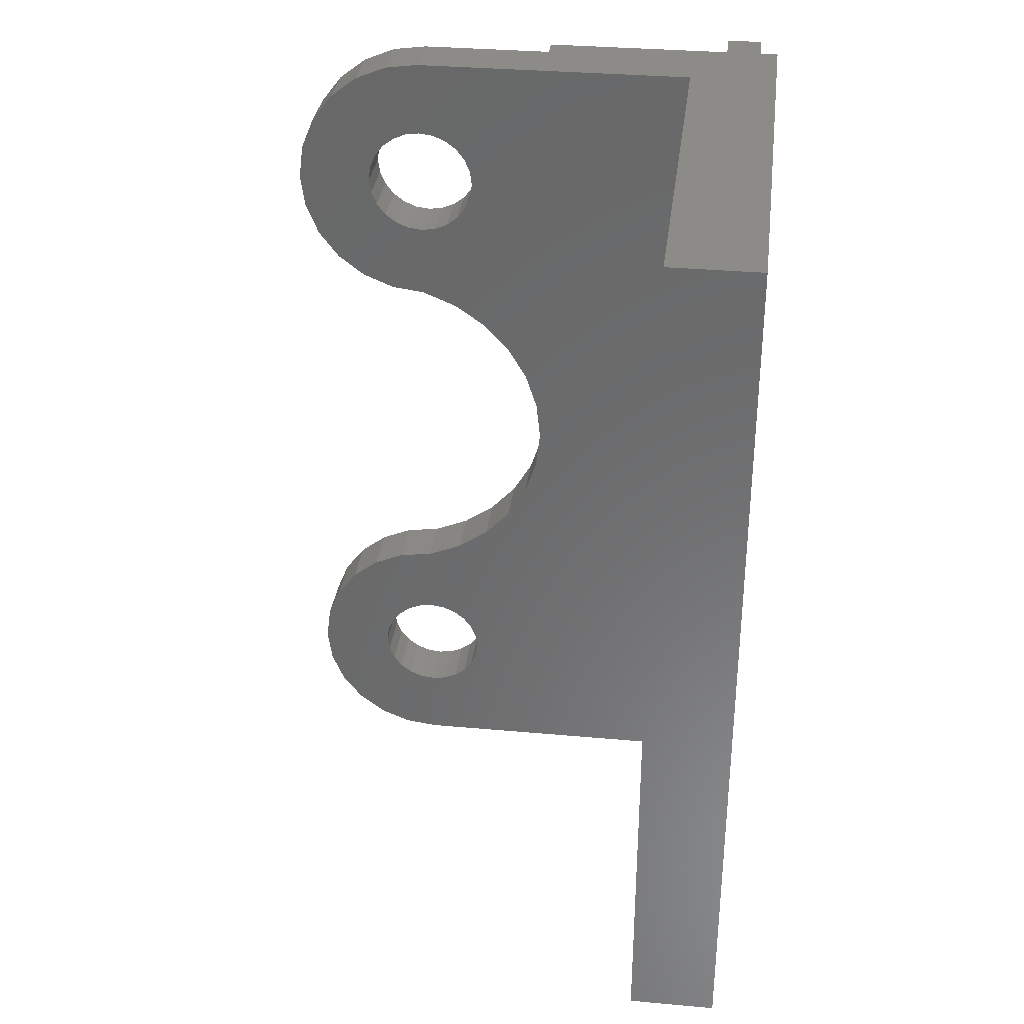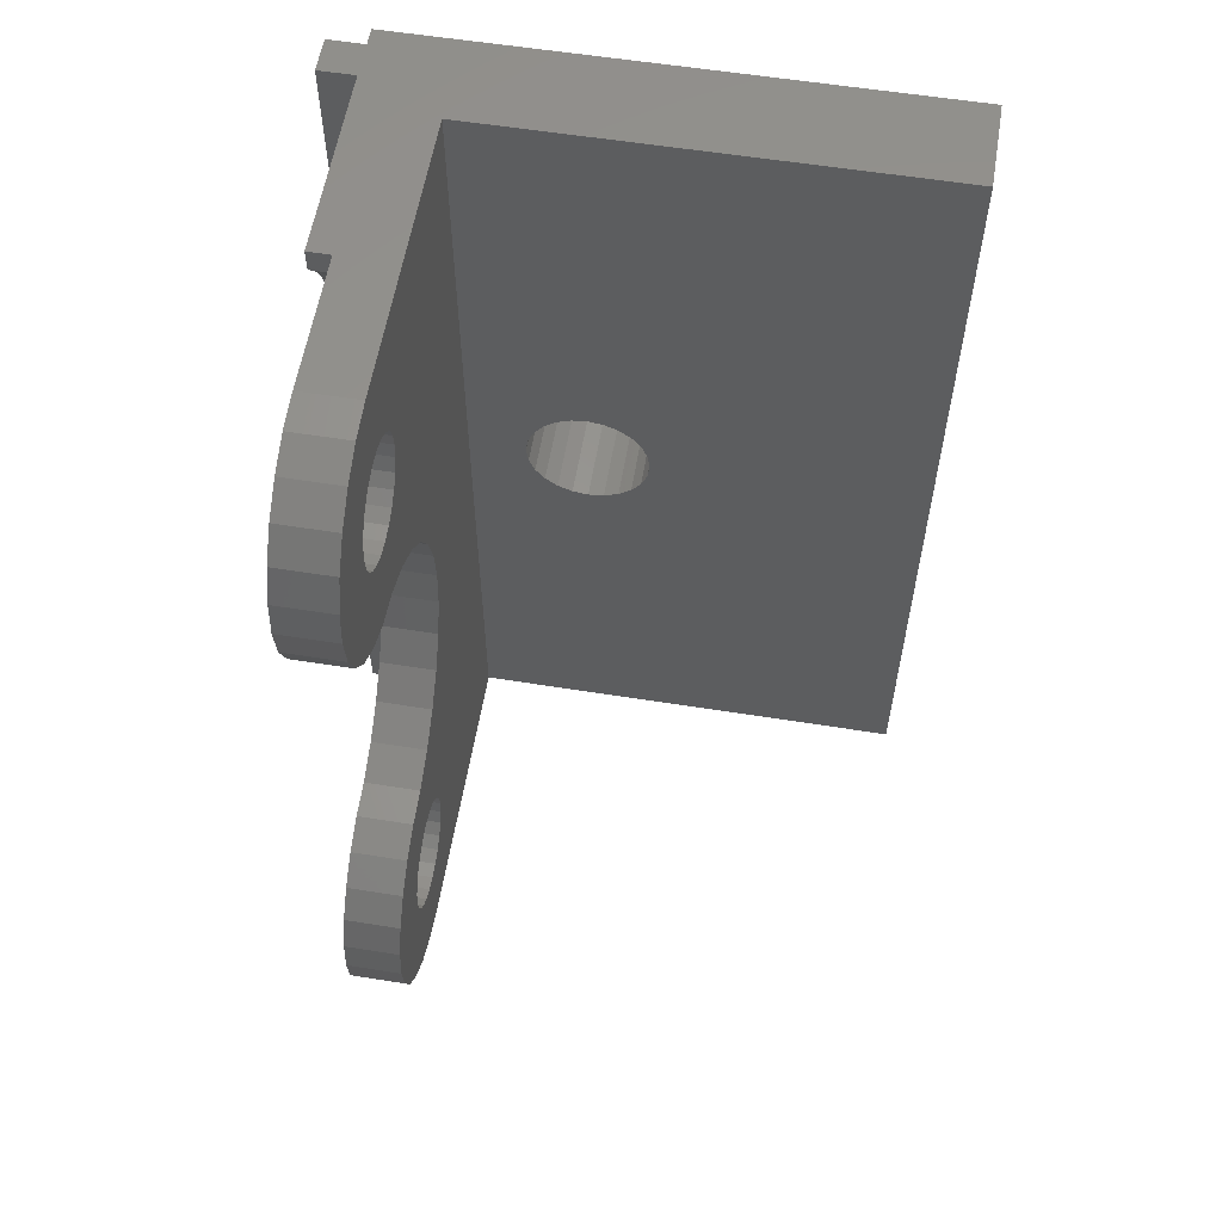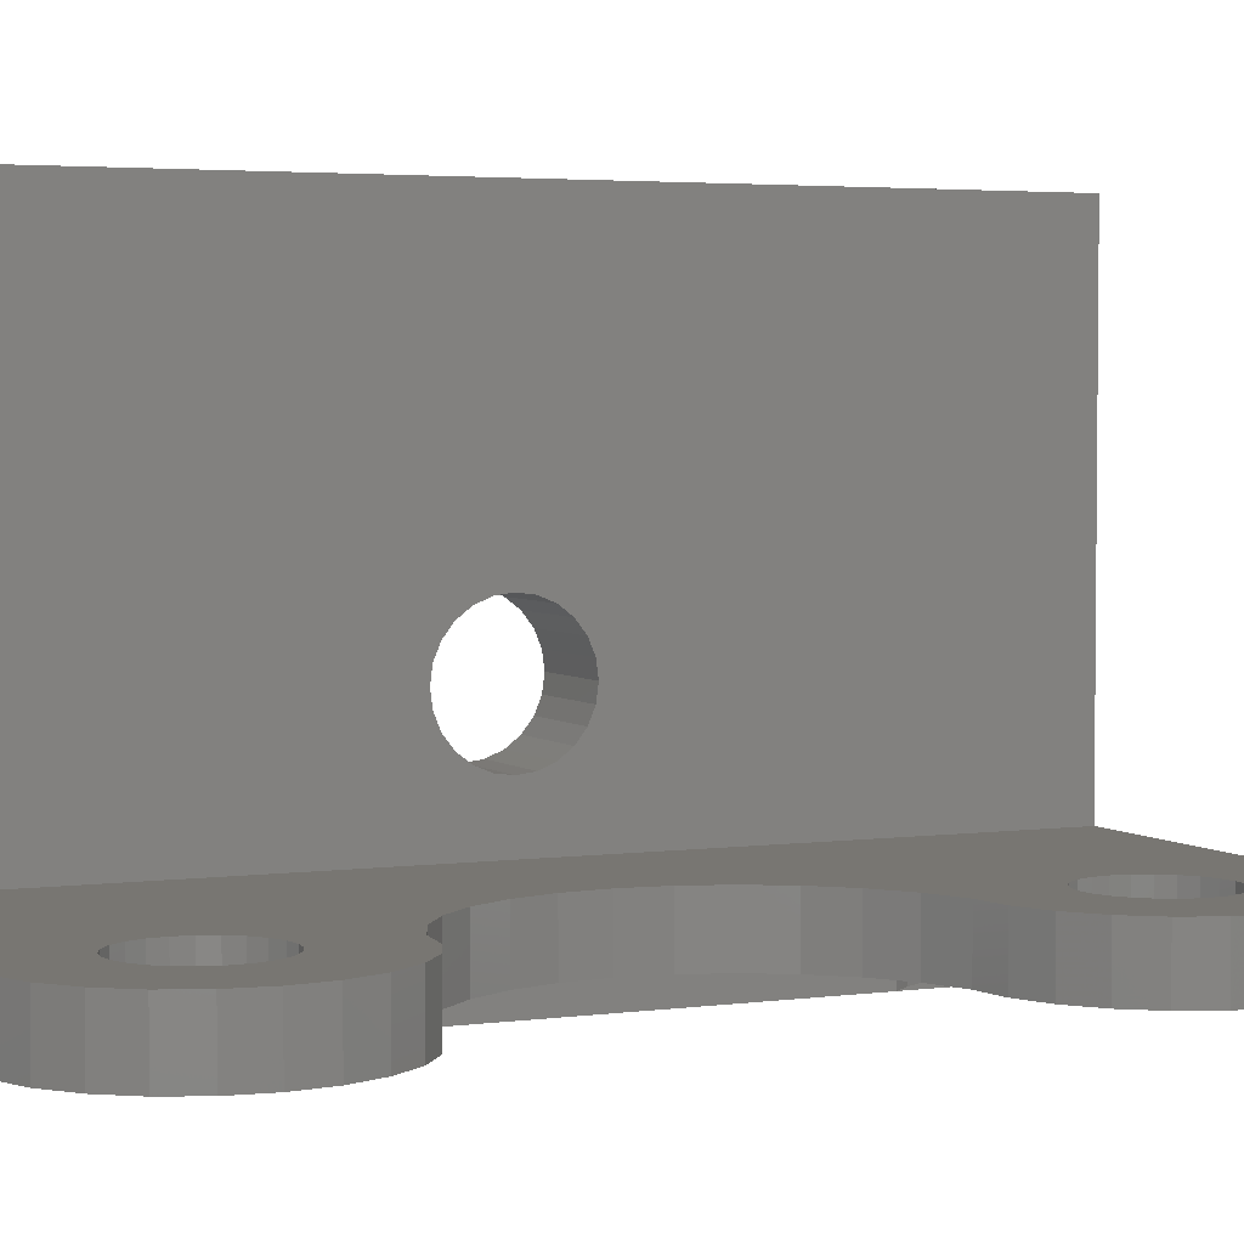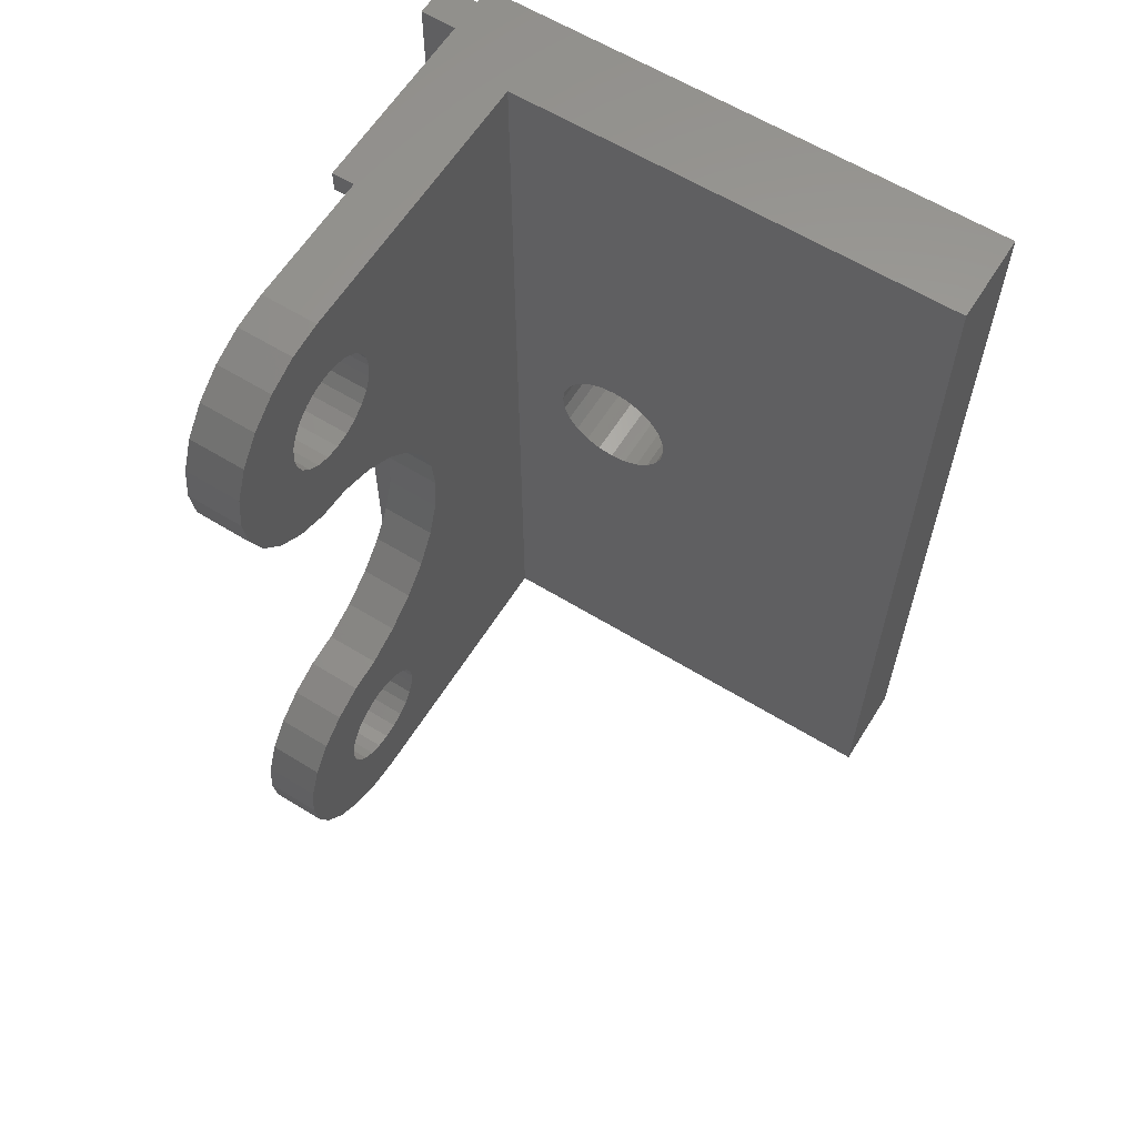
<metadata>
{"format":"stl","ext":"stl","renderer":"f3d","projection":"perspective","resolution":1024,"background":"white","views":[{"elev":33.1,"azim":-172.9,"up":"+Z"},{"elev":58.0,"azim":99.4,"up":"+Z"},{"elev":3.6,"azim":65.1,"up":"+Y"},{"elev":61.5,"azim":122.0,"up":"+Z"}]}
</metadata>
<code>
# stl→obj: 290 verts, 588 faces
v 216.6 46.21 32.18
v 216.4 45.21 33.08
v 216.6 45.21 32.18
v 216.4 46.21 33.08
v 216.4 46.21 6
v 216.4 45.21 6.917
v 216.4 45.21 6
v 216.4 46.21 6.917
v 222.7 46.21 12.68
v 221.2 48.71 13.7
v 221.2 46.21 13.7
v 222.7 48.71 12.68
v 209.8 43.61 2.042e-12
v 209.8 45.21 40
v 209.8 43.61 40
v 209.8 45.21 2.043e-12
v 208.2 45.21 40
v 208.2 43.61 2.042e-12
v 208.2 43.61 40
v 208.2 45.21 2.042e-12
v 216.4 46.21 34.92
v 216.6 45.21 35.82
v 216.4 45.21 34.92
v 216.6 46.21 35.82
v 224.4 46.21 12
v 224.4 48.71 12
v 225.9 46.21 11.8
v 225.9 48.71 11.8
v 218.4 46.21 1
v 217.8 45.21 1.704
v 218.4 45.21 1
v 217.8 46.21 1.704
v 218.4 46.21 2.049e-12
v 218.4 45.21 2.049e-12
v 216.9 46.21 3.307
v 216.6 45.21 4.181
v 216.9 45.21 3.307
v 216.6 46.21 4.181
v 220 46.21 15
v 219.1 48.71 16.53
v 219.1 46.21 16.53
v 220 48.71 15
v 227.4 46.21 11.2
v 227.4 48.71 11.2
v 217.3 46.21 30.48
v 216.9 45.21 31.31
v 217.3 45.21 30.48
v 216.9 46.21 31.31
v 216.9 46.21 36.69
v 217.3 45.21 37.52
v 216.9 45.21 36.69
v 217.3 46.21 37.52
v 216.6 45.21 7.819
v 216.9 46.21 8.693
v 216.9 45.21 8.693
v 216.6 46.21 7.819
v 216.4 46.21 34
v 216.4 45.21 34
v 217.8 45.21 38.3
v 218.4 46.21 39
v 218.4 45.21 39
v 217.8 46.21 38.3
v 228.6 46.21 10.24
v 228.6 48.71 10.24
v 218.5 48.71 18.23
v 218.4 46.21 20
v 218.5 46.21 18.23
v 218.4 48.71 20
v 230.2 48.71 7.553
v 229.6 46.21 9
v 230.2 46.21 7.553
v 229.6 48.71 9
v 217.8 45.21 10.3
v 218.4 46.21 11
v 218.4 45.21 11
v 217.8 46.21 10.3
v 217.8 45.21 29.7
v 217.8 46.21 29.7
v 218.4 46.21 29
v 218.4 45.21 29
v 218.5 46.21 21.77
v 219.1 46.21 23.47
v 220 46.21 25
v 221.2 46.21 26.3
v 222.7 46.21 27.32
v 224.4 46.21 28
v 225.9 46.21 28.2
v 227.4 46.21 28.8
v 228.6 46.21 29.76
v 229.6 46.21 31
v 224.4 46.21 31.45
v 225 46.21 31.54
v 230.2 46.21 32.45
v 225.6 46.21 31.79
v 226.2 46.21 32.2
v 226.6 46.21 32.73
v 230.4 46.21 34
v 226.8 46.21 33.34
v 226.9 46.21 34
v 226.8 46.21 34.66
v 230.2 46.21 35.55
v 226.6 46.21 35.28
v 226.2 46.21 35.8
v 229.6 46.21 37
v 225.6 46.21 36.21
v 225 46.21 36.46
v 224.4 46.21 36.55
v 228.6 46.21 38.24
v 227.4 46.21 39.2
v 218.4 46.21 40
v 225.9 46.21 39.8
v 224.4 46.21 40
v 223.7 46.21 31.54
v 223.1 46.21 31.79
v 222.6 46.21 32.2
v 222.2 46.21 32.73
v 221.9 46.21 33.34
v 221.8 46.21 34
v 221.9 46.21 34.66
v 222.2 46.21 35.28
v 222.6 46.21 35.8
v 223.1 46.21 36.21
v 223.7 46.21 36.46
v 207.4 68.71 40
v 211.4 68.71 2.052e-12
v 207.4 68.71 2.049e-12
v 211.4 68.71 40
v 219.1 48.71 23.47
v 218.5 48.71 21.77
v 223.7 48.71 31.54
v 224.4 48.71 31.45
v 211.4 48.71 2.049e-12
v 211.4 51.21 20
v 211.4 48.71 40
v 211.4 51.3 19.3
v 211.4 51.57 18.65
v 211.4 52 18.09
v 211.4 52.56 17.66
v 211.4 53.21 17.39
v 211.4 53.91 17.3
v 211.4 54.61 17.39
v 211.4 55.26 17.66
v 211.4 55.82 18.09
v 211.4 56.25 18.65
v 211.4 56.52 19.3
v 211.4 56.61 20
v 211.4 52 21.91
v 211.4 51.57 21.35
v 211.4 51.3 20.7
v 211.4 52.56 22.34
v 211.4 53.21 22.61
v 211.4 53.91 22.7
v 211.4 54.61 22.61
v 211.4 55.26 22.34
v 211.4 55.82 21.91
v 211.4 56.25 21.35
v 211.4 56.52 20.7
v 220 48.71 25
v 222.7 48.71 27.32
v 221.2 48.71 26.3
v 230.2 48.71 35.55
v 229.6 48.71 37
v 230.4 48.71 34
v 227.4 48.71 39.2
v 228.6 48.71 38.24
v 225.9 48.71 39.8
v 224.4 48.71 40
v 218.4 45.21 40
v 207.4 45.21 40
v 224.4 46.21 2.053e-12
v 225.9 46.21 0.2044
v 227.4 46.21 0.8038
v 228.6 46.21 1.757
v 217.3 46.21 2.478
v 229.6 46.21 3
v 224.4 46.21 3.45
v 225 46.21 3.537
v 230.2 46.21 4.447
v 225.6 46.21 3.792
v 226.2 46.21 4.197
v 226.6 46.21 4.725
v 230.4 46.21 6
v 226.8 46.21 5.34
v 226.9 46.21 6
v 226.8 46.21 6.66
v 226.6 46.21 7.275
v 226.2 46.21 7.803
v 225.6 46.21 8.208
v 225 46.21 8.463
v 224.4 46.21 8.55
v 217.3 46.21 9.522
v 223.7 46.21 3.537
v 223.1 46.21 3.792
v 222.6 46.21 4.197
v 216.4 46.21 5.083
v 222.2 46.21 4.725
v 221.9 46.21 5.34
v 221.8 46.21 6
v 221.9 46.21 6.66
v 222.2 46.21 7.275
v 222.6 46.21 7.803
v 223.1 46.21 8.208
v 223.7 46.21 8.463
v 226.6 48.71 35.28
v 226.8 48.71 34.66
v 226.2 48.71 35.8
v 228.6 48.71 29.76
v 227.4 48.71 28.8
v 225.9 48.71 28.2
v 225.6 48.71 36.21
v 225 48.71 36.46
v 224.4 48.71 36.55
v 223.7 48.71 36.46
v 223.1 48.71 36.21
v 222.6 48.71 35.8
v 226.9 48.71 34
v 226.8 48.71 33.34
v 222.2 48.71 4.725
v 221.9 48.71 5.34
v 222.6 48.71 4.197
v 207.4 52.56 17.66
v 207.4 52 18.09
v 207.4 51.57 18.65
v 207.4 51.3 19.3
v 221.8 48.71 6
v 221.9 48.71 6.66
v 222.2 48.71 7.275
v 216.4 45.21 5.083
v 224.4 48.71 28
v 223.1 48.71 31.79
v 207.4 55.26 17.66
v 207.4 54.61 17.39
v 207.4 55.82 18.09
v 207.4 56.25 18.65
v 222.2 48.71 32.73
v 221.9 48.71 33.34
v 222.6 48.71 32.2
v 207.4 56.52 19.3
v 224.4 48.71 2.052e-12
v 225.9 48.71 0.2044
v 223.1 48.71 3.792
v 227.4 48.71 0.8038
v 223.7 48.71 3.537
v 228.6 48.71 1.757
v 224.4 48.71 3.45
v 229.6 48.71 3
v 222.6 48.71 7.803
v 223.1 48.71 8.208
v 223.7 48.71 8.463
v 224.4 48.71 8.55
v 229.6 48.71 31
v 221.8 48.71 34
v 221.9 48.71 34.66
v 222.2 48.71 35.28
v 225 48.71 31.54
v 230.2 48.71 32.45
v 225.6 48.71 31.79
v 226.2 48.71 32.2
v 226.6 48.71 32.73
v 225 48.71 3.537
v 230.2 48.71 4.447
v 225.6 48.71 3.792
v 226.2 48.71 4.197
v 226.6 48.71 4.725
v 230.4 48.71 6
v 226.8 48.71 5.34
v 226.9 48.71 6
v 226.8 48.71 6.66
v 226.6 48.71 7.275
v 226.2 48.71 7.803
v 225.6 48.71 8.208
v 225 48.71 8.463
v 207.4 45.21 2.047e-12
v 217.3 45.21 2.478
v 217.3 45.21 9.522
v 207.4 51.3 20.7
v 207.4 51.57 21.35
v 207.4 52 21.91
v 207.4 51.21 20
v 207.4 52.56 22.34
v 207.4 53.21 22.61
v 207.4 53.91 22.7
v 207.4 54.61 22.61
v 207.4 55.26 22.34
v 207.4 55.82 21.91
v 207.4 56.25 21.35
v 207.4 56.52 20.7
v 207.4 56.61 20
v 207.4 53.21 17.39
v 207.4 53.91 17.3
f 1 2 3
f 2 1 4
f 5 6 7
f 6 5 8
f 9 10 11
f 10 9 12
f 13 14 15
f 14 13 16
f 17 18 19
f 18 17 20
f 21 22 23
f 22 21 24
f 25 12 9
f 12 25 26
f 27 26 25
f 26 27 28
f 29 30 31
f 30 29 32
f 33 31 34
f 31 33 29
f 35 36 37
f 36 35 38
f 39 40 41
f 40 39 42
f 43 28 27
f 28 43 44
f 15 18 13
f 18 15 19
f 45 46 47
f 46 45 48
f 49 50 51
f 50 49 52
f 53 54 55
f 54 53 56
f 2 57 58
f 57 2 4
f 10 39 11
f 39 10 42
f 8 53 6
f 53 8 56
f 59 60 61
f 60 59 62
f 52 59 50
f 59 52 62
f 63 44 43
f 44 63 64
f 65 66 67
f 66 65 68
f 69 70 71
f 70 69 72
f 73 74 75
f 74 73 76
f 77 45 47
f 45 77 78
f 79 77 80
f 77 79 78
f 81 79 66
f 79 81 82
f 79 82 83
f 79 83 84
f 79 84 85
f 79 85 86
f 79 86 87
f 79 87 88
f 79 88 89
f 79 89 78
f 78 89 45
f 45 89 90
f 45 90 48
f 48 90 91
f 91 90 92
f 92 90 93
f 92 93 94
f 94 93 95
f 95 93 96
f 96 93 97
f 96 97 98
f 98 97 99
f 99 97 100
f 100 97 101
f 100 101 102
f 102 101 103
f 103 101 104
f 103 104 105
f 105 104 106
f 106 104 107
f 107 104 49
f 49 104 52
f 52 104 108
f 52 108 62
f 62 108 109
f 62 109 60
f 60 109 110
f 110 109 111
f 110 111 112
f 91 1 48
f 1 91 113
f 1 113 114
f 1 114 115
f 1 115 4
f 4 115 116
f 4 116 117
f 4 117 57
f 57 117 118
f 57 118 21
f 21 118 119
f 21 119 120
f 21 120 24
f 24 120 121
f 24 121 122
f 24 122 49
f 49 122 123
f 49 123 107
f 124 125 126
f 125 124 127
f 81 128 82
f 128 81 129
f 68 81 66
f 81 68 129
f 91 130 113
f 130 91 131
f 132 133 134
f 133 132 135
f 135 132 136
f 136 132 137
f 137 132 125
f 137 125 138
f 138 125 139
f 139 125 140
f 140 125 141
f 141 125 142
f 142 125 143
f 143 125 144
f 144 125 145
f 145 125 146
f 146 125 127
f 134 147 127
f 147 134 148
f 148 134 149
f 149 134 133
f 127 147 150
f 127 150 151
f 127 151 152
f 127 152 153
f 127 153 154
f 127 154 155
f 127 155 156
f 127 156 157
f 127 157 146
f 128 83 82
f 83 128 158
f 159 84 160
f 84 159 85
f 83 160 84
f 160 83 158
f 161 104 101
f 104 161 162
f 163 101 97
f 101 163 161
f 108 164 109
f 164 108 165
f 162 108 104
f 108 162 165
f 109 166 111
f 166 109 164
f 111 167 112
f 167 111 166
f 15 17 19
f 168 134 14
f 134 168 110
f 134 110 167
f 167 110 112
f 169 127 124
f 127 169 17
f 127 17 14
f 14 17 15
f 127 14 134
f 170 29 33
f 29 170 171
f 29 171 172
f 29 172 173
f 29 173 32
f 32 173 174
f 174 173 175
f 174 175 35
f 35 175 176
f 176 175 177
f 177 175 178
f 177 178 179
f 179 178 180
f 180 178 181
f 181 178 182
f 181 182 183
f 183 182 184
f 184 182 185
f 185 182 71
f 185 71 186
f 186 71 187
f 187 71 70
f 187 70 188
f 188 70 189
f 189 70 190
f 190 70 54
f 54 70 191
f 191 70 63
f 191 63 76
f 76 63 43
f 76 43 74
f 74 43 25
f 74 25 9
f 74 9 11
f 74 11 39
f 74 39 41
f 74 41 67
f 74 67 66
f 25 43 27
f 176 38 35
f 38 176 192
f 38 192 193
f 38 193 194
f 38 194 195
f 195 194 196
f 195 196 197
f 195 197 5
f 5 197 198
f 5 198 199
f 5 199 8
f 8 199 200
f 8 200 56
f 56 200 201
f 56 201 202
f 56 202 54
f 54 202 203
f 54 203 190
f 204 100 102
f 100 204 205
f 206 102 103
f 102 206 204
f 207 88 208
f 88 207 89
f 208 87 209
f 87 208 88
f 210 106 211
f 106 210 105
f 212 106 107
f 106 212 211
f 212 123 213
f 123 212 107
f 213 122 214
f 122 213 123
f 214 121 215
f 121 214 122
f 216 98 99
f 98 216 217
f 100 216 99
f 216 100 205
f 218 197 196
f 197 218 219
f 220 196 194
f 196 220 218
f 137 221 222
f 221 137 138
f 223 137 222
f 137 223 136
f 223 135 136
f 135 223 224
f 197 225 198
f 225 197 219
f 225 199 198
f 199 225 226
f 226 200 199
f 200 226 227
f 228 5 7
f 5 228 195
f 38 228 36
f 228 38 195
f 229 87 86
f 87 229 209
f 229 85 159
f 85 229 86
f 113 230 114
f 230 113 130
f 141 231 232
f 231 141 142
f 142 233 231
f 233 142 143
f 143 234 233
f 234 143 144
f 235 117 116
f 117 235 236
f 115 235 116
f 235 115 237
f 114 237 115
f 237 114 230
f 145 234 144
f 234 145 238
f 74 80 75
f 80 74 79
f 79 74 66
f 132 218 239
f 218 132 219
f 219 132 134
f 239 218 220
f 239 220 240
f 240 220 241
f 240 241 242
f 242 241 243
f 242 243 244
f 244 243 245
f 244 245 246
f 219 134 225
f 225 134 226
f 226 134 65
f 226 65 227
f 227 65 40
f 227 40 247
f 247 40 248
f 248 40 249
f 249 40 42
f 249 42 250
f 250 42 10
f 250 10 12
f 250 12 72
f 72 12 64
f 64 12 26
f 64 26 44
f 44 26 28
f 65 134 68
f 68 134 129
f 129 134 128
f 128 134 158
f 158 134 160
f 160 134 159
f 159 134 229
f 229 134 209
f 209 134 230
f 209 230 208
f 208 230 130
f 208 130 207
f 207 130 131
f 207 131 251
f 230 134 237
f 237 134 235
f 235 134 236
f 236 134 252
f 252 134 253
f 253 134 254
f 254 134 215
f 215 134 214
f 214 134 213
f 213 134 212
f 212 134 162
f 162 134 165
f 165 134 164
f 164 134 166
f 166 134 167
f 251 255 256
f 255 251 131
f 256 255 257
f 256 257 258
f 256 258 259
f 256 259 163
f 163 259 217
f 163 217 216
f 163 216 161
f 161 216 205
f 161 205 204
f 161 204 206
f 161 206 162
f 162 206 210
f 162 210 211
f 162 211 212
f 246 260 261
f 260 246 245
f 261 260 262
f 261 262 263
f 261 263 264
f 261 264 265
f 265 264 266
f 265 266 267
f 265 267 268
f 265 268 69
f 69 268 269
f 69 269 270
f 69 270 72
f 72 270 271
f 72 271 272
f 72 272 250
f 244 172 242
f 172 244 173
f 265 71 182
f 71 265 69
f 261 182 178
f 182 261 265
f 175 261 178
f 261 175 246
f 244 175 173
f 175 244 246
f 17 273 20
f 273 17 169
f 193 220 194
f 220 193 241
f 192 241 193
f 241 192 243
f 95 257 94
f 257 95 258
f 259 95 96
f 95 259 258
f 98 259 96
f 259 98 217
f 94 255 92
f 255 94 257
f 92 131 91
f 131 92 255
f 40 67 41
f 67 40 65
f 16 228 14
f 228 16 36
f 36 16 37
f 37 16 34
f 37 34 274
f 274 34 30
f 30 34 31
f 14 228 7
f 14 7 6
f 14 6 53
f 14 53 55
f 14 55 275
f 14 275 73
f 14 73 75
f 14 75 77
f 77 75 80
f 14 77 47
f 14 47 46
f 14 46 3
f 14 3 2
f 14 2 58
f 14 58 23
f 14 23 22
f 14 22 51
f 14 51 50
f 14 50 59
f 14 59 61
f 14 61 168
f 48 3 46
f 3 48 1
f 191 73 275
f 73 191 76
f 54 275 55
f 275 54 191
f 22 49 51
f 49 22 24
f 72 63 70
f 63 72 64
f 60 168 61
f 168 60 110
f 57 23 58
f 23 57 21
f 169 276 273
f 276 169 277
f 277 169 278
f 278 169 124
f 273 276 279
f 278 124 280
f 280 124 281
f 281 124 282
f 282 124 283
f 283 124 284
f 284 124 285
f 285 124 286
f 286 124 287
f 287 124 288
f 288 124 126
f 273 222 126
f 222 273 223
f 223 273 224
f 224 273 279
f 126 222 221
f 126 221 289
f 126 289 290
f 126 290 232
f 126 232 231
f 126 231 233
f 126 233 234
f 126 234 238
f 126 238 288
f 249 202 248
f 202 249 203
f 248 201 247
f 201 248 202
f 227 201 200
f 201 227 247
f 152 281 282
f 281 152 151
f 153 282 283
f 282 153 152
f 154 283 284
f 283 154 153
f 155 284 285
f 284 155 154
f 155 286 156
f 286 155 285
f 157 286 287
f 286 157 156
f 157 288 146
f 288 157 287
f 145 288 238
f 288 145 146
f 279 135 224
f 135 279 133
f 279 149 133
f 149 279 276
f 277 149 276
f 149 277 148
f 277 147 148
f 147 277 278
f 150 278 280
f 278 150 147
f 151 280 281
f 280 151 150
f 140 232 290
f 232 140 141
f 206 105 210
f 105 206 103
f 174 37 274
f 37 174 35
f 30 174 274
f 174 30 32
f 254 121 120
f 121 254 215
f 119 254 120
f 254 119 253
f 252 119 118
f 119 252 253
f 117 252 118
f 252 117 236
f 242 171 240
f 171 242 172
f 240 170 239
f 170 240 171
f 239 33 132
f 33 239 170
f 125 273 126
f 273 125 20
f 20 125 18
f 18 125 16
f 16 125 132
f 16 132 34
f 34 132 33
f 13 18 16
f 176 243 192
f 243 176 245
f 177 245 176
f 245 177 260
f 179 260 177
f 260 179 262
f 180 262 179
f 262 180 263
f 264 180 181
f 180 264 263
f 183 264 181
f 264 183 266
f 267 183 184
f 183 267 266
f 185 267 184
f 267 185 268
f 269 185 186
f 185 269 268
f 187 269 186
f 269 187 270
f 270 188 271
f 188 270 187
f 271 189 272
f 189 271 188
f 272 190 250
f 190 272 189
f 250 203 249
f 203 250 190
f 256 97 93
f 97 256 163
f 90 256 93
f 256 90 251
f 207 90 89
f 90 207 251
f 139 290 289
f 290 139 140
f 138 289 221
f 289 138 139

</code>
